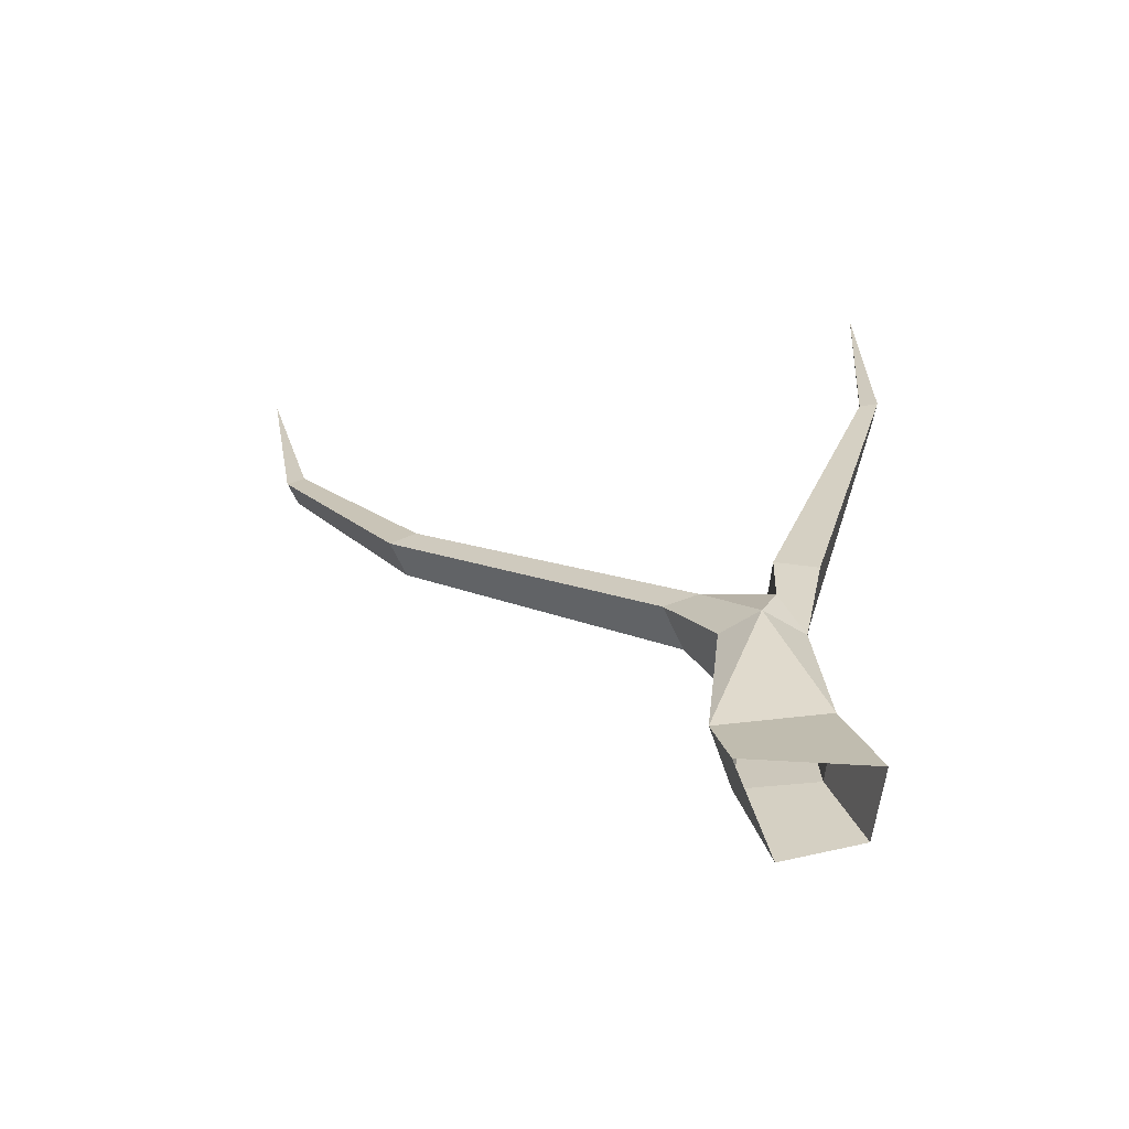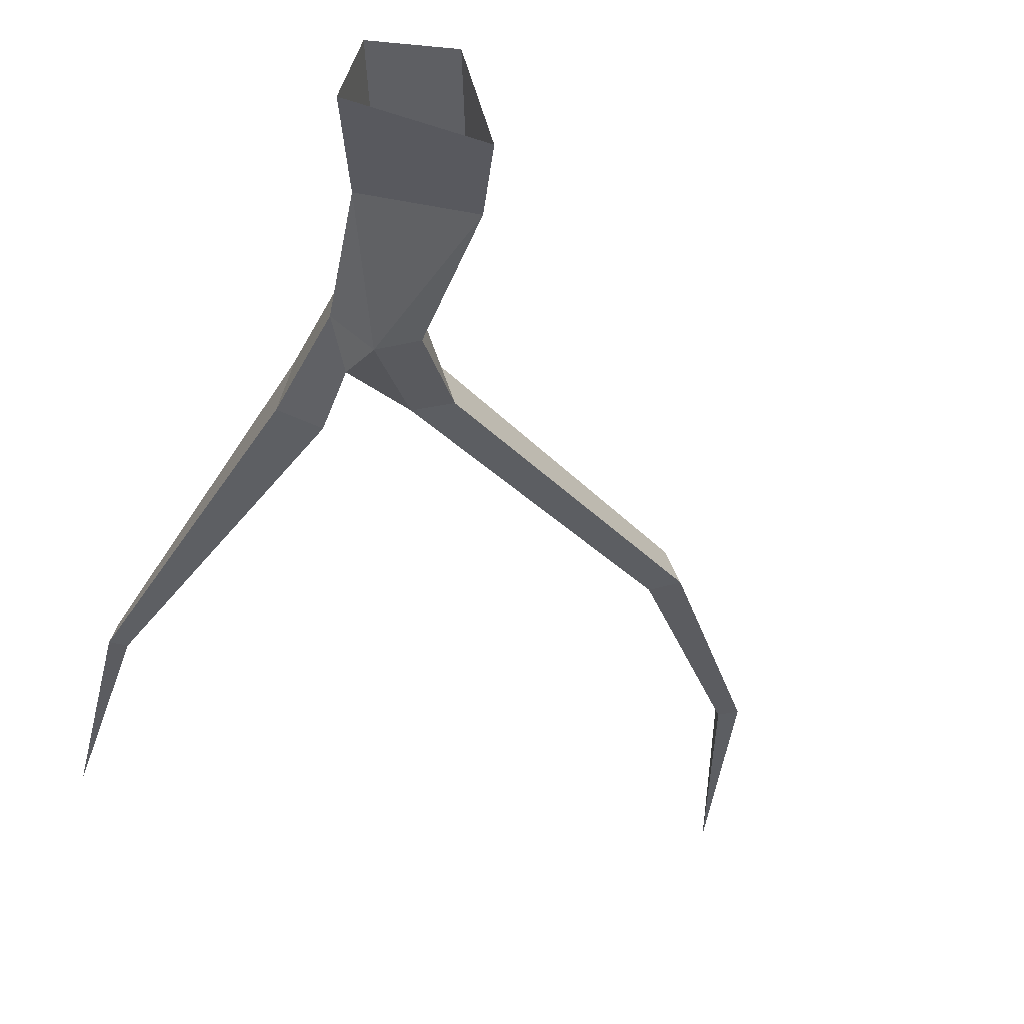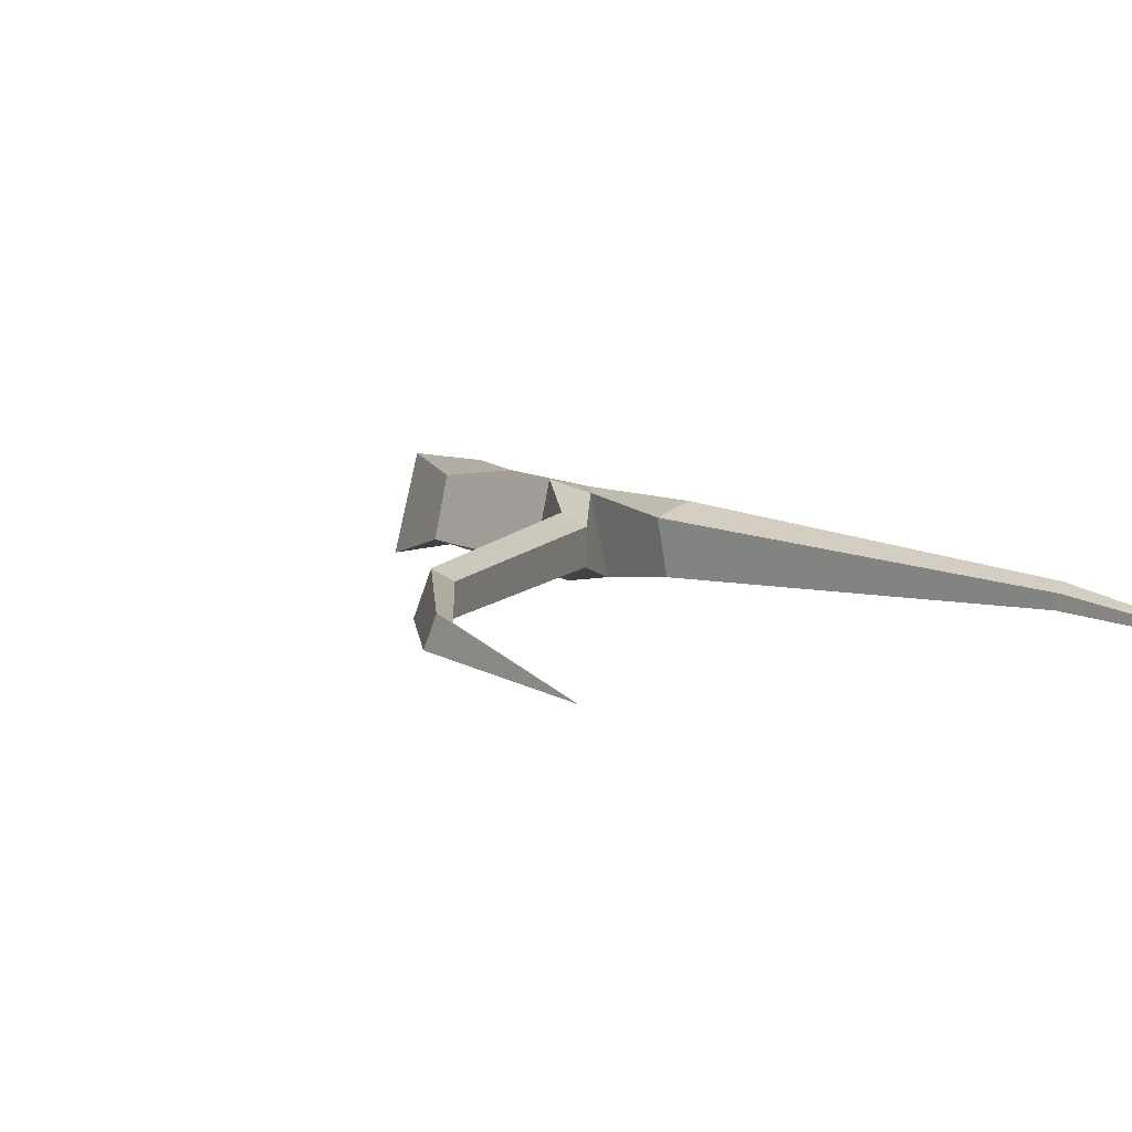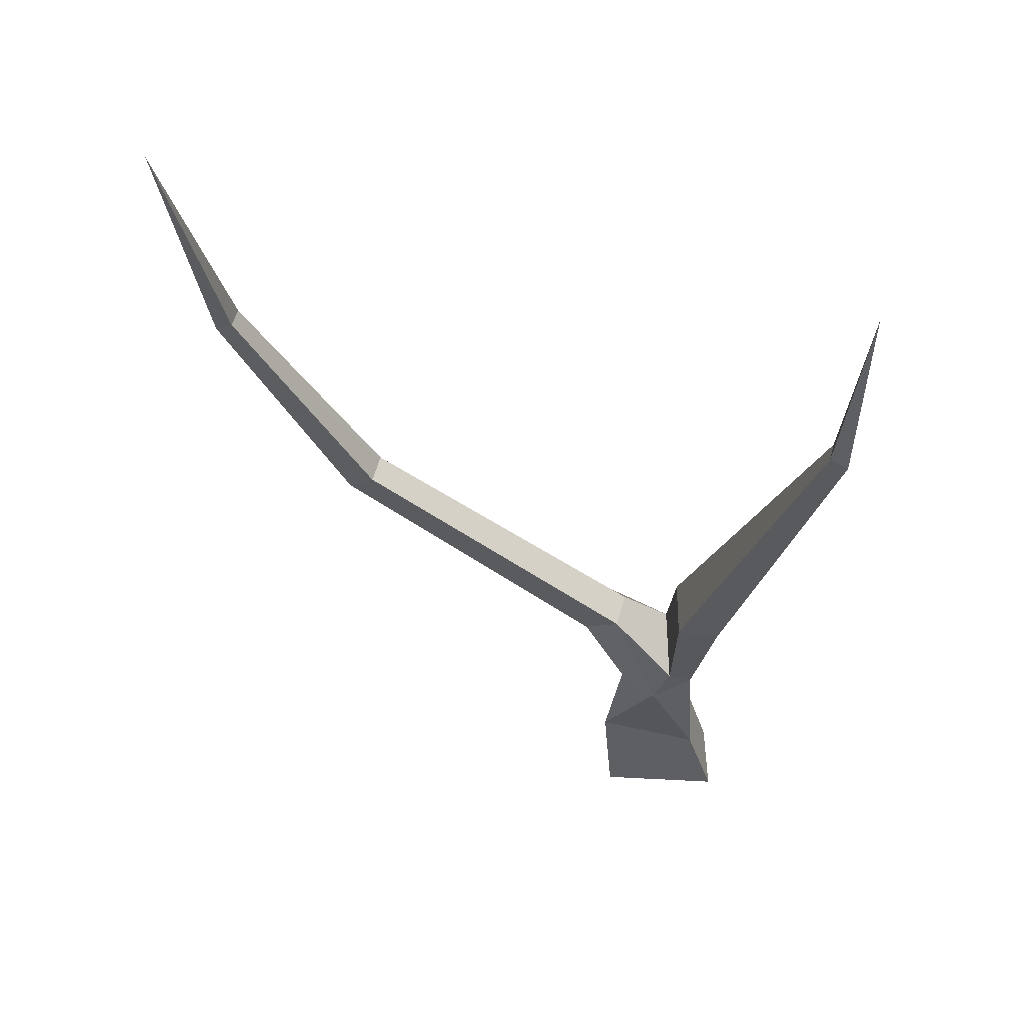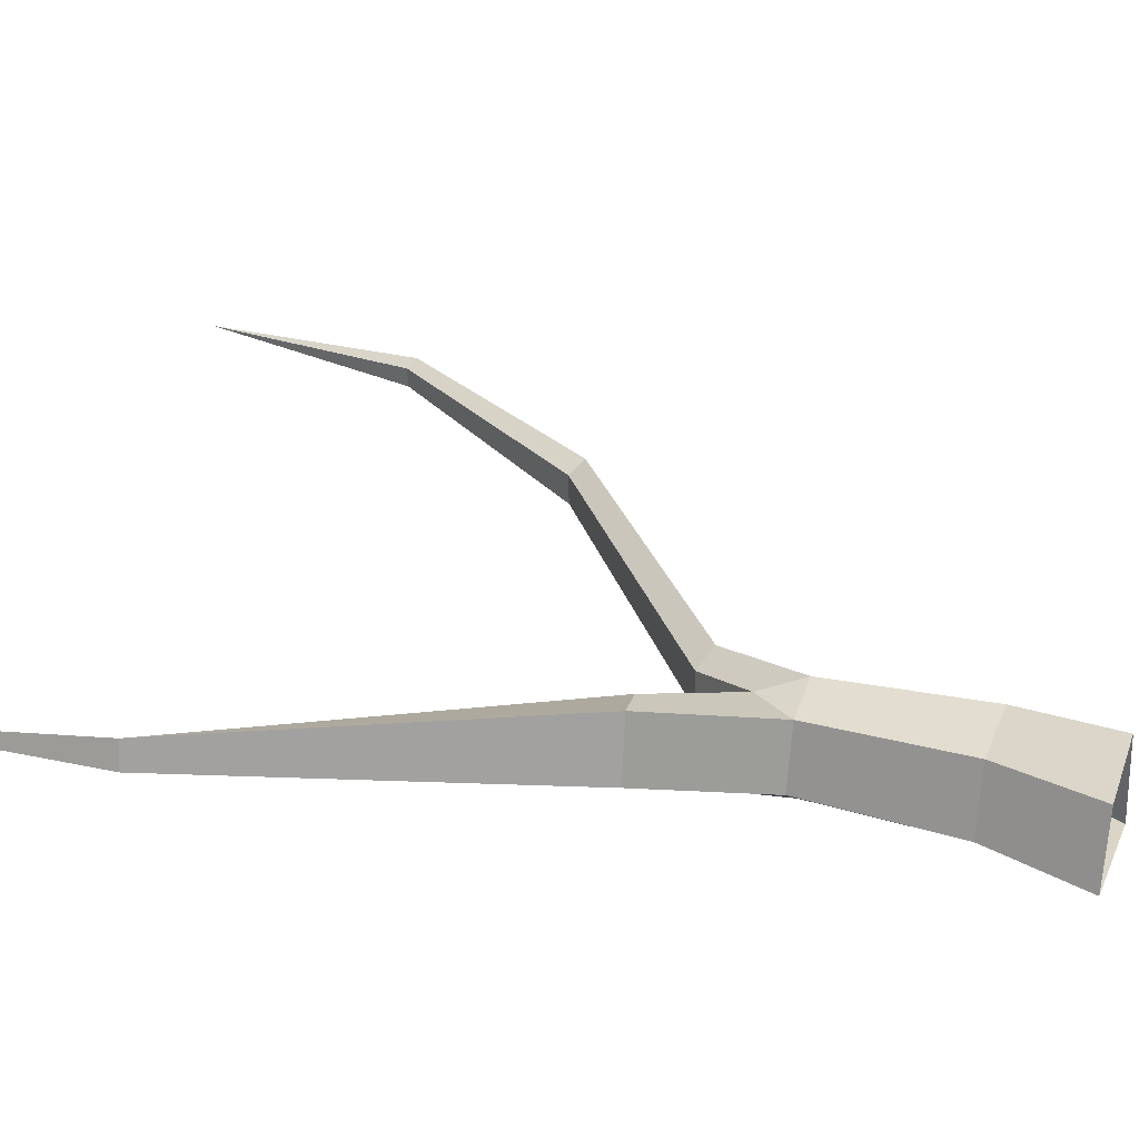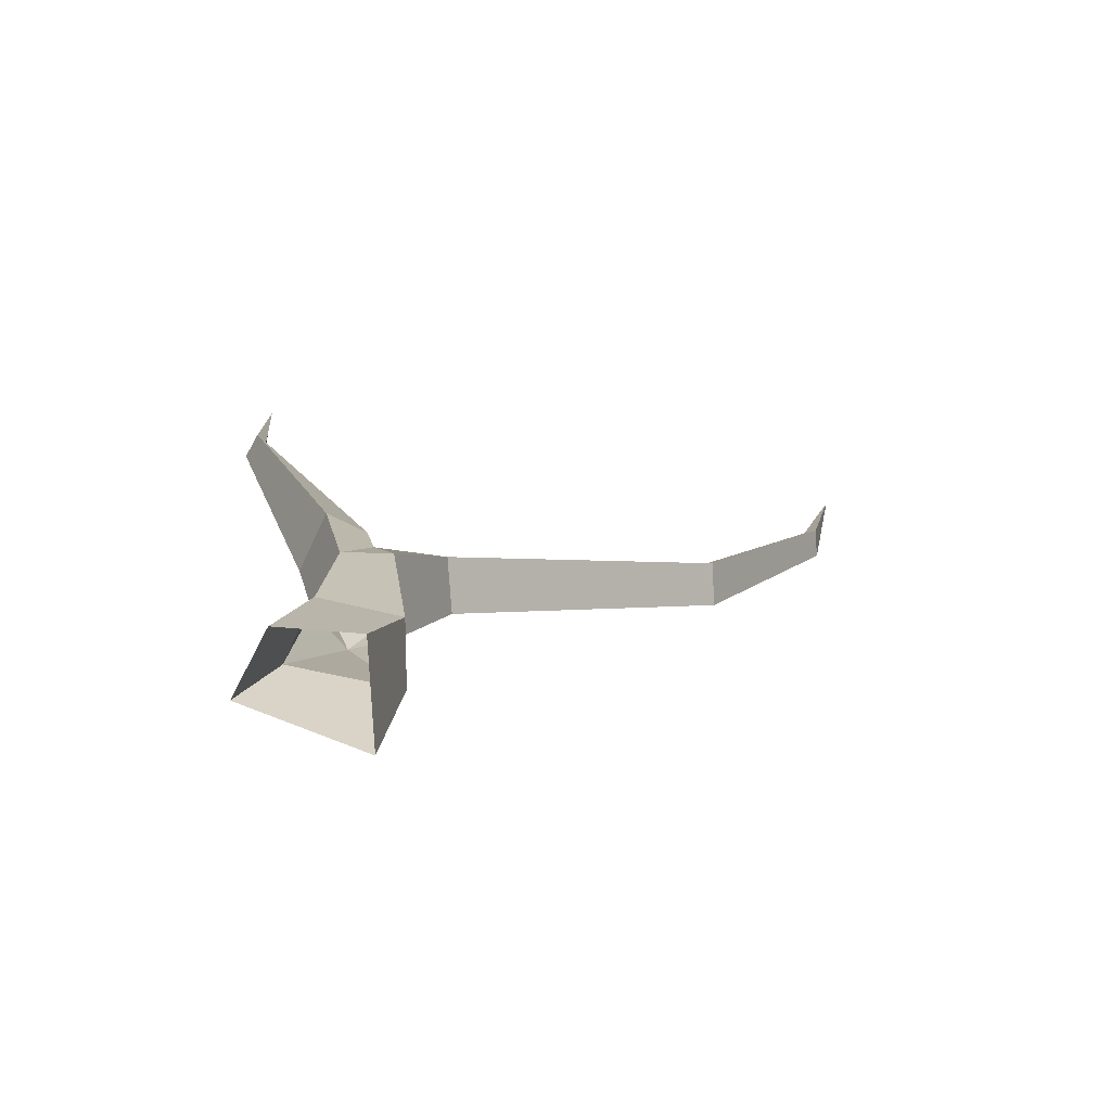
<metadata>
{"format":"obj","ext":"obj","renderer":"f3d","projection":"perspective","resolution":1024,"background":"white","views":[{"elev":-65.0,"azim":-173.8,"up":"+Y"},{"elev":-38.0,"azim":-14.1,"up":"+Z"},{"elev":7.2,"azim":144.6,"up":"+Z"},{"elev":56.7,"azim":-167.2,"up":"+Y"},{"elev":31.1,"azim":-70.6,"up":"+Z"},{"elev":-72.8,"azim":-12.7,"up":"+Y"}]}
</metadata>
<code>
g Acacia_Tree_l_02_Collider
v -0.4652 0 -0.1809
v -0.328 0 0.335
v 0.2564 0 0.4172
v 0.4604 0 -0.3389
v 0.1376 1.847 -0.3835
v -0.1522 1.847 -0.1633
v -0.04906 1.847 0.2887
v 0.3076 1.847 0.3614
v 0.444 1.847 -0.236
v 0.5724 0.7419 -0.1601
v 0.464 0.7419 0.315
v -0.1186 0.7419 0.3213
v -0.2299 0.7419 -0.1663
v -0.007679 2.819 -0.2665
v -0.3316 2.771 -0.2112
v -0.2271 2.786 0.2515
v 0.08842 2.833 0.1592
v -0.9378 5.644 -0.2492
v -1.078 5.603 -0.27
v -1.019 5.623 -0.07177
v -0.9422 5.682 -0.1378
v 0.1615 2.147 0.279
v 0.01815 2.155 -0.3346
v 0.5334 2.599 -0.18
v 0.6787 2.523 0.2044
v 0.7965 2.455 -0.1809
v 0.5209 2.598 0.1019
v 2.619 4.129 -0.1817
v 2.726 4.053 0.1253
v 2.811 3.987 -0.1824
v 2.609 4.13 0.04343
v 3.659 5.719 -0.07317
v 3.732 5.676 0.1253
v 3.791 5.638 -0.07363
v 3.652 5.719 0.0724
v 4.084 7.466 -0.07145
v -1.059 7.421 -0.3409
f 5 9 10
f 8 9 26 25
f 2 12 13 1
f 13 6 5
f 11 8 7 12
f 6 7 16 15
f 3 11 12 2
f 10 9 8 11
f 13 5 10
f 15 16 20 19
f 5 6 23
f 7 22 17 16
f 14 15 19 18
f 16 17 21 20
f 18 21 17 14
f 14 17 22 23
f 20 37 19
f 18 37 21
f 26 30 29 25
f 19 37 18
f 22 8 25 27
f 23 6 15 14
f 24 28 30 26
f 22 7 8
f 9 5 24 26
f 5 23 24
f 23 22 27 24
f 27 31 28 24
f 25 29 31 27
f 33 29 30 34
f 31 35 32 28
f 29 33 35 31
f 33 34 36
f 28 32 34 30
f 34 32 36
f 32 35 36
f 35 33 36
f 21 37 20
f 13 10 4 1
f 6 13 12 7
f 10 11 3 4

</code>
